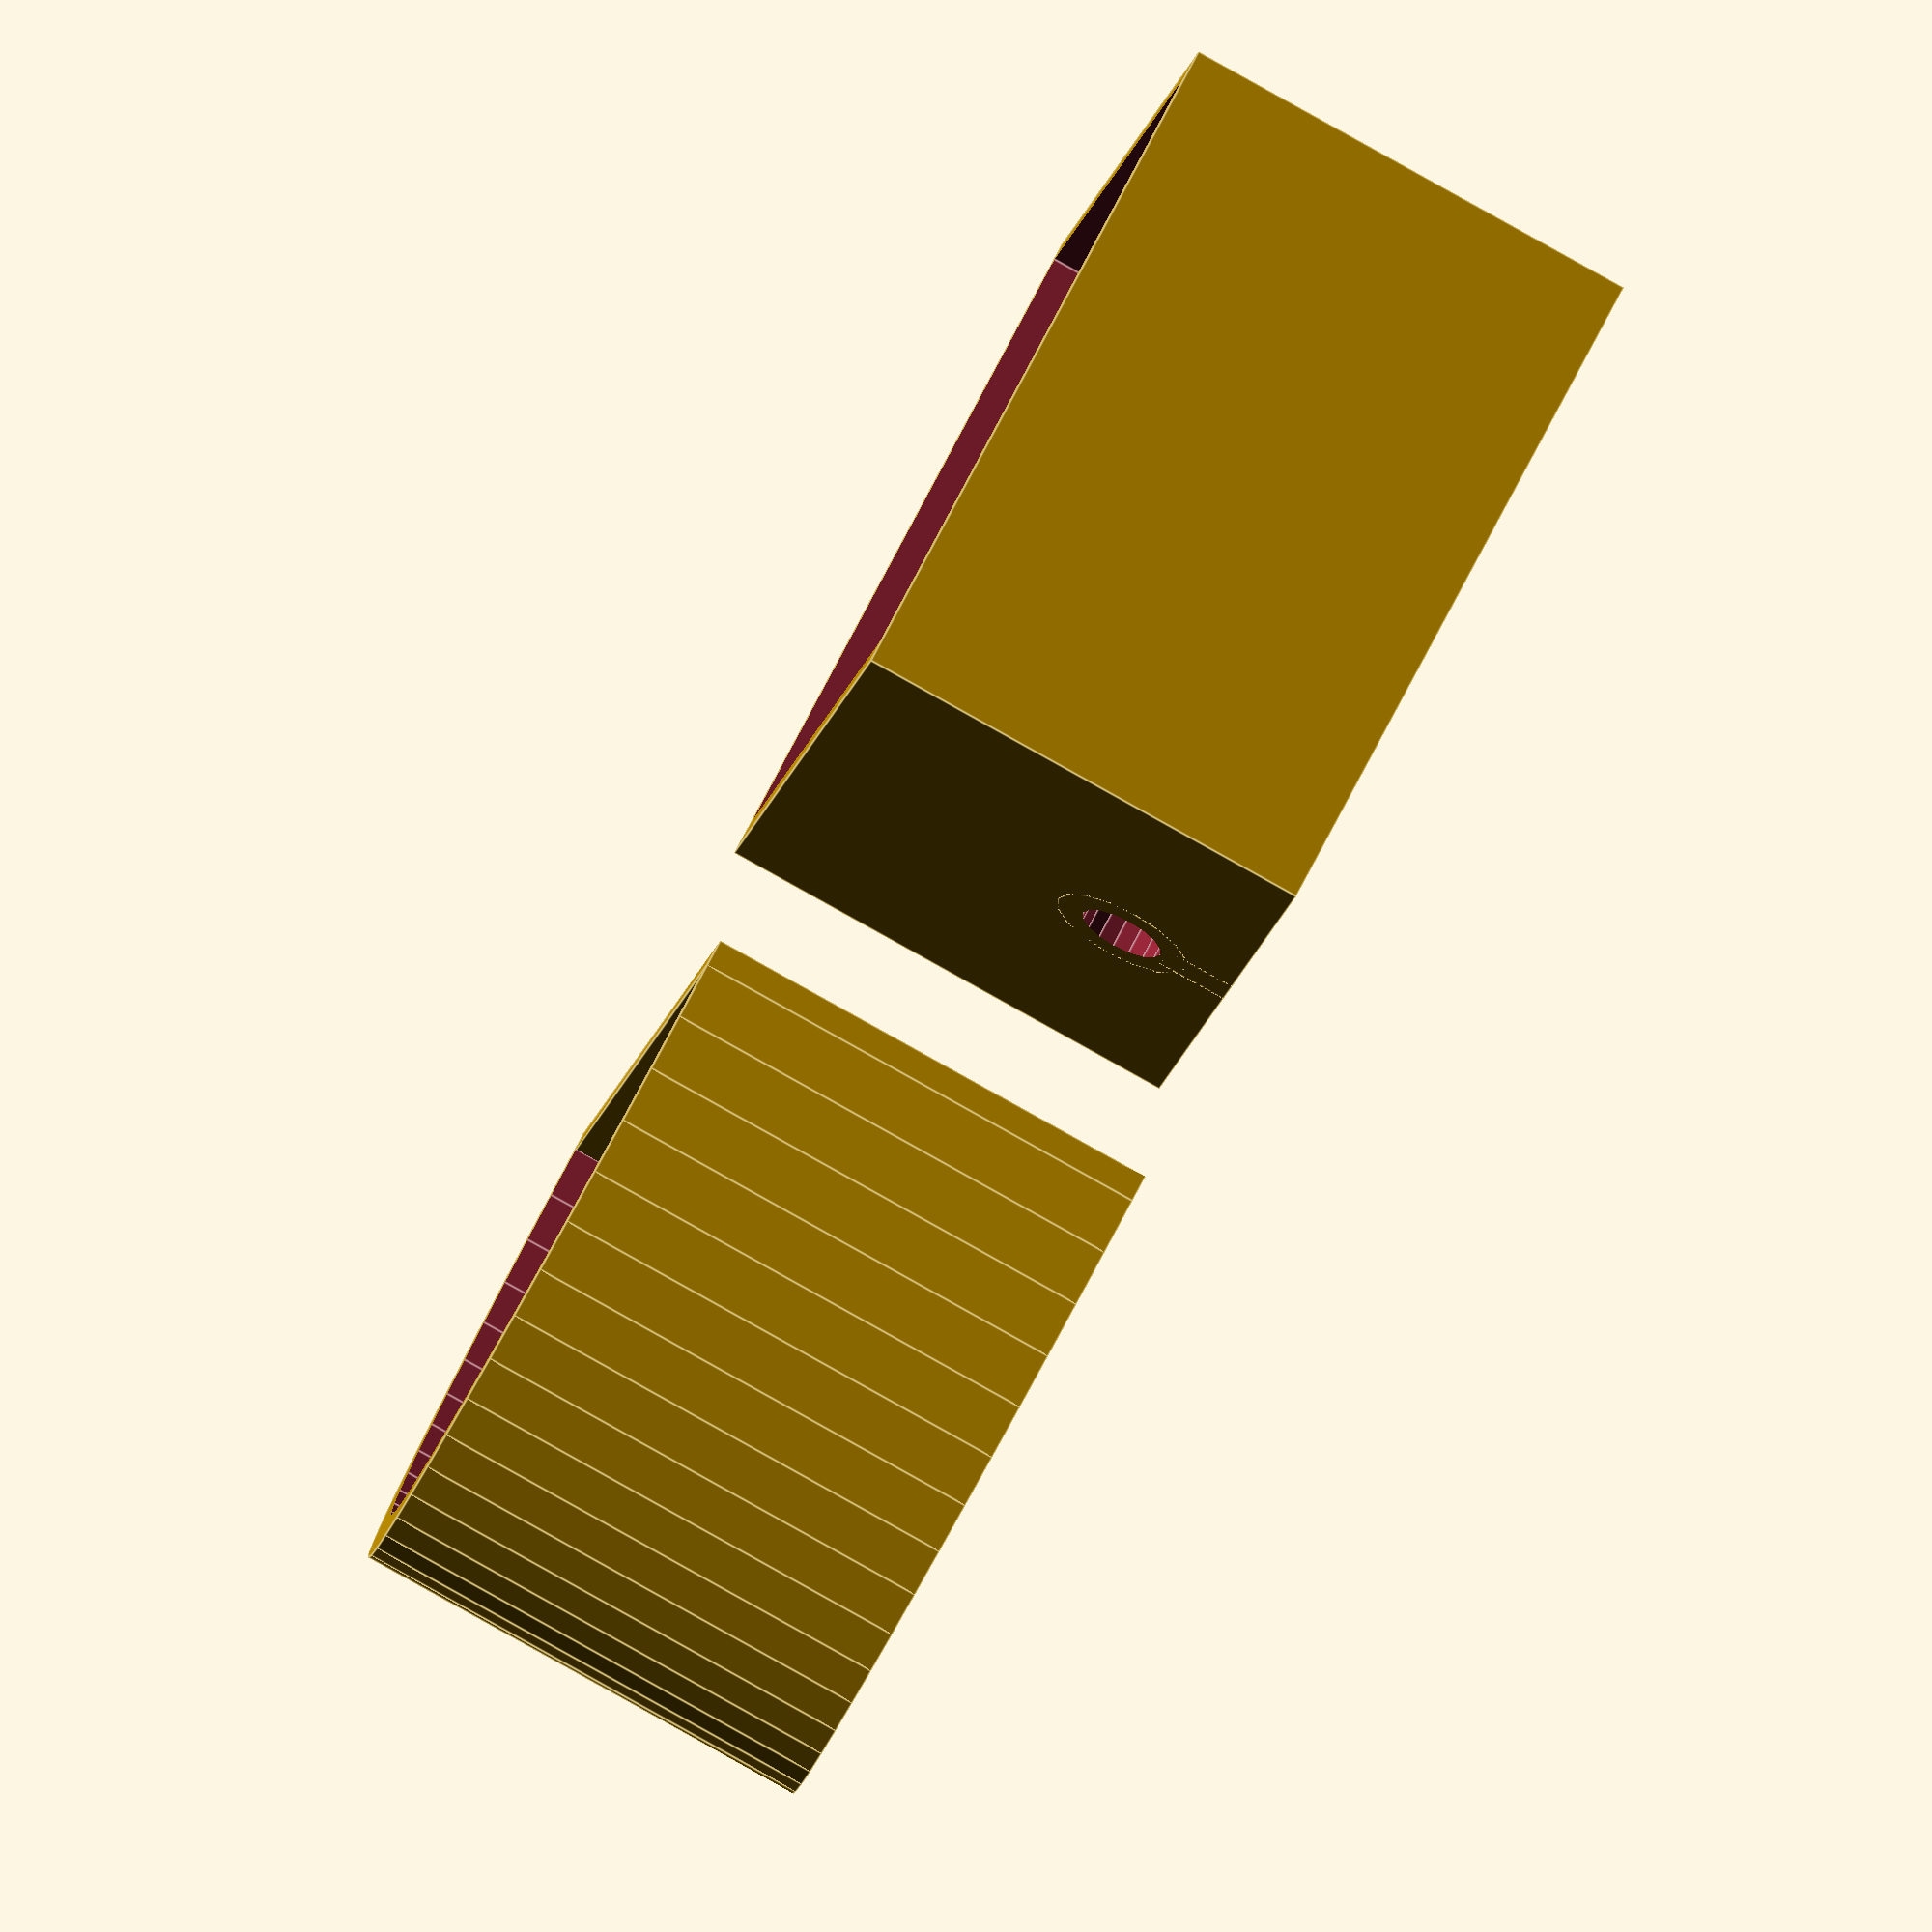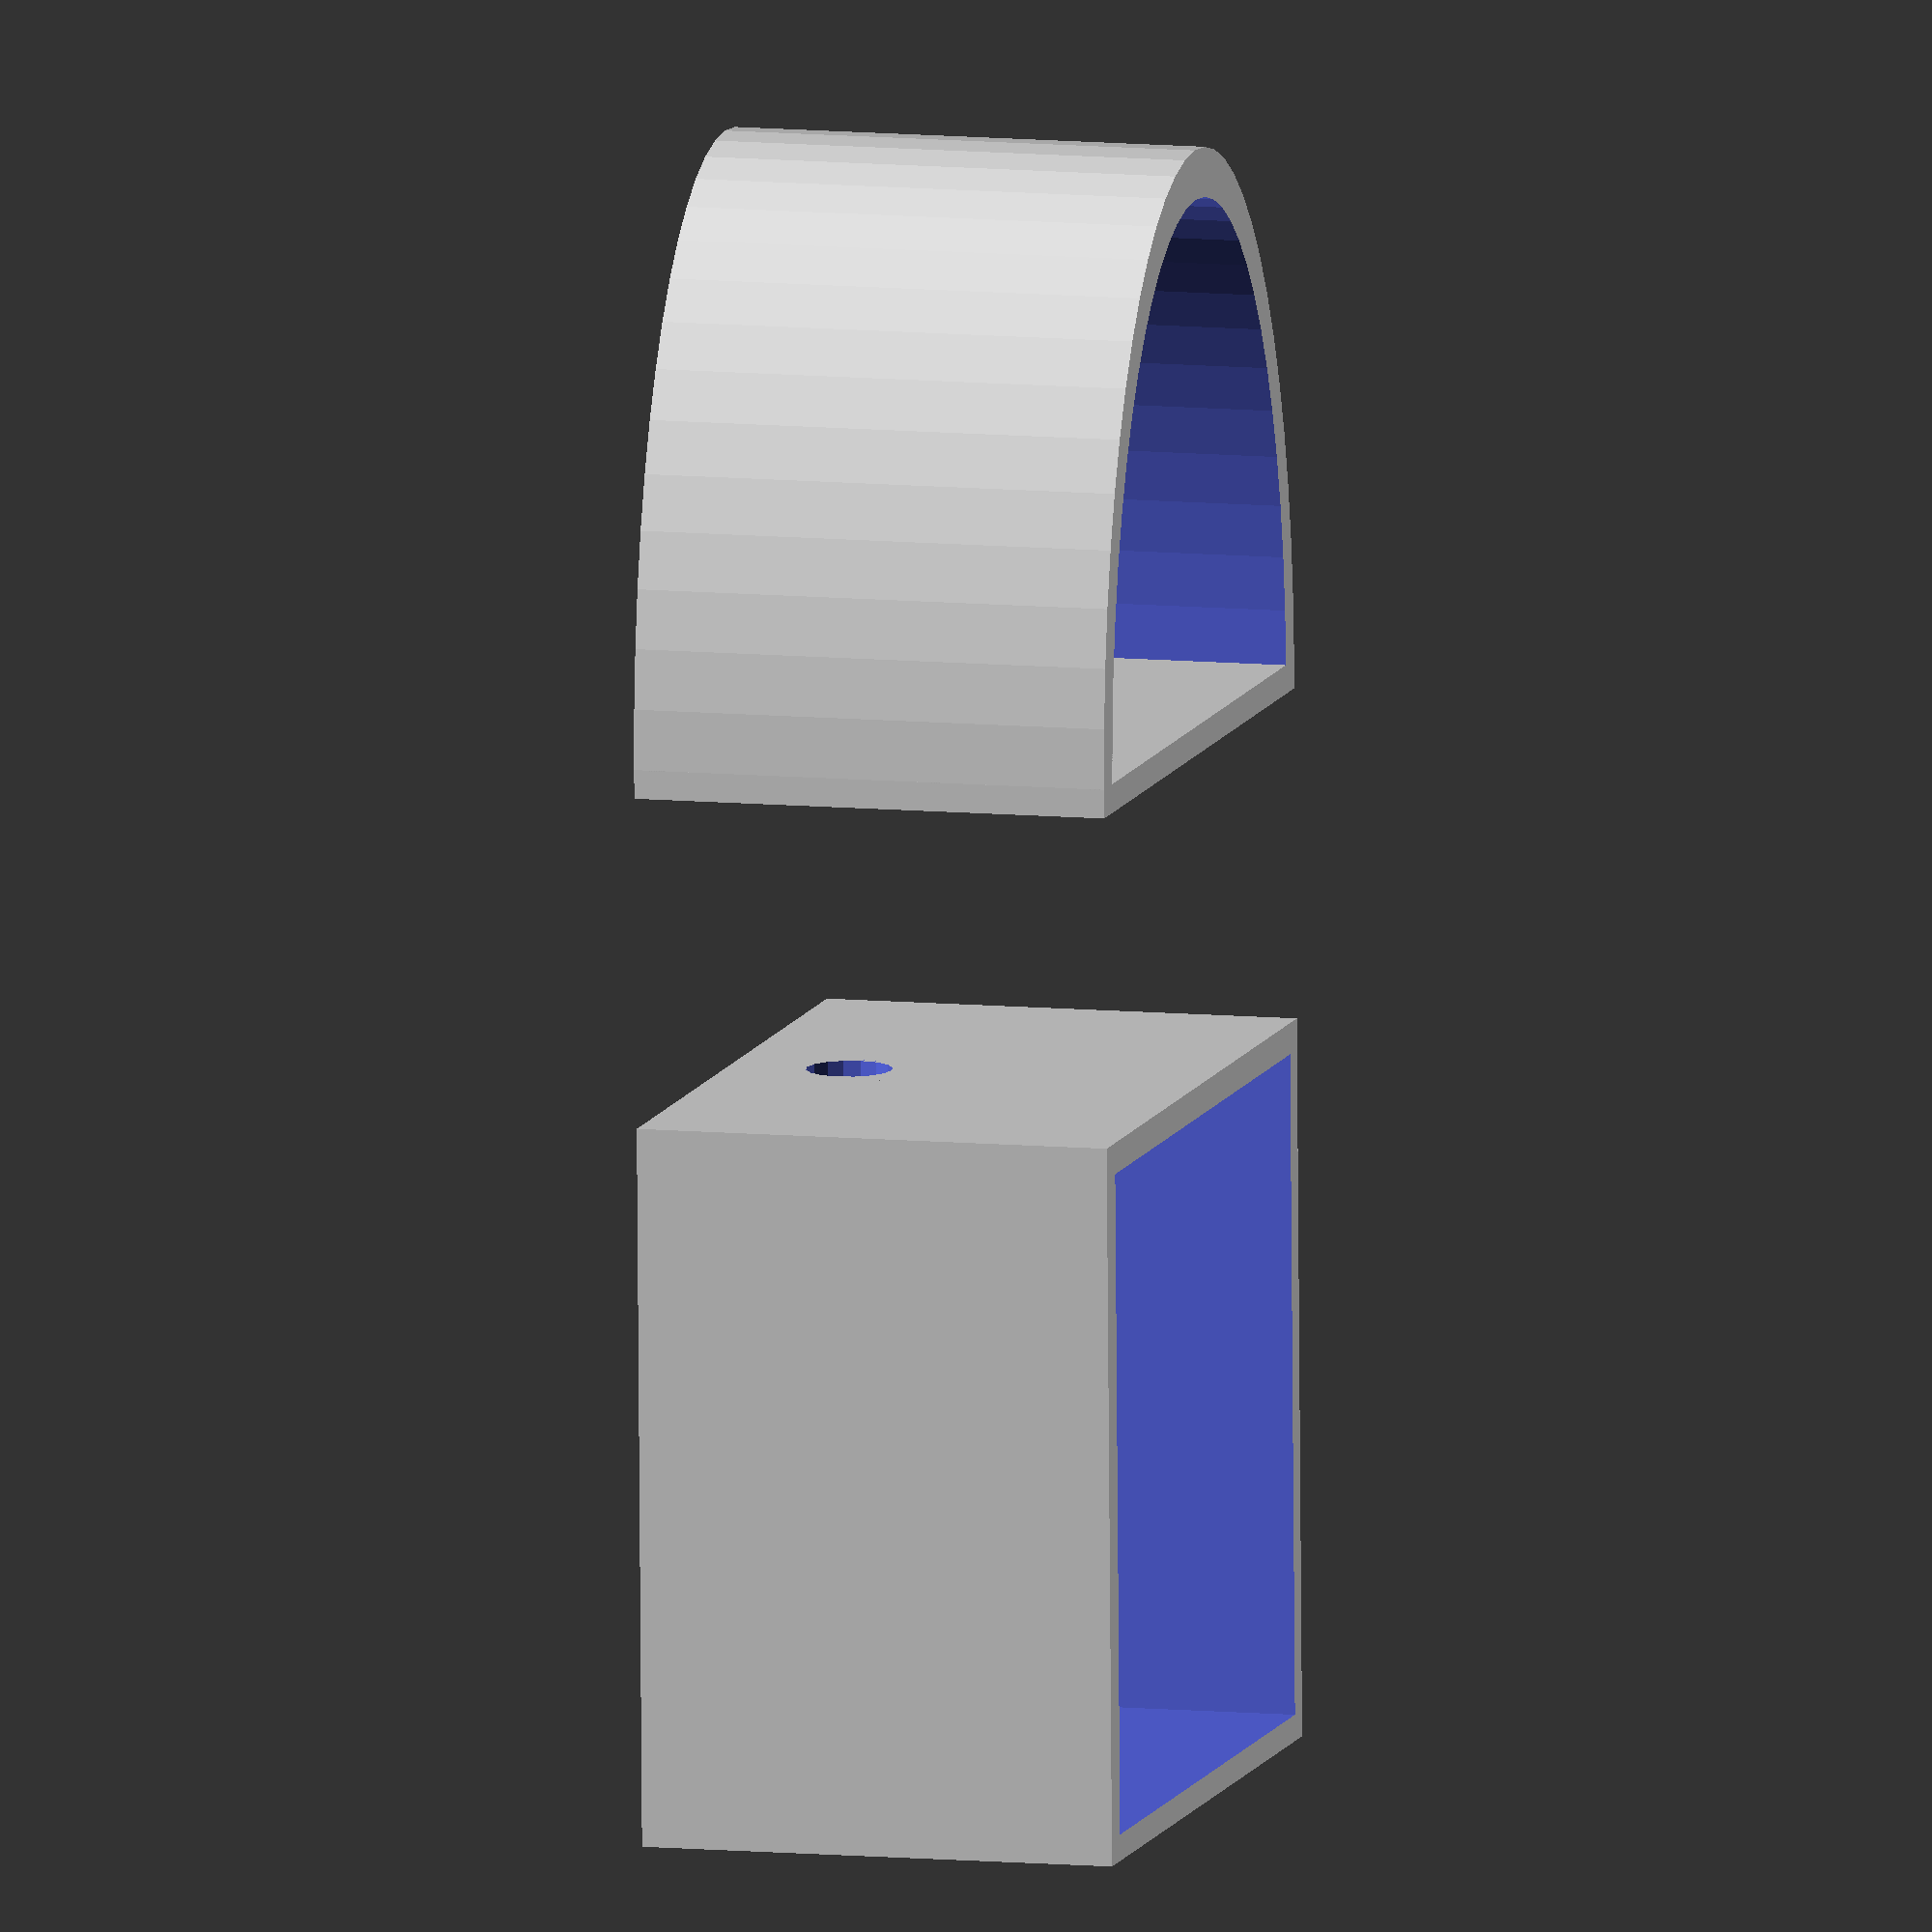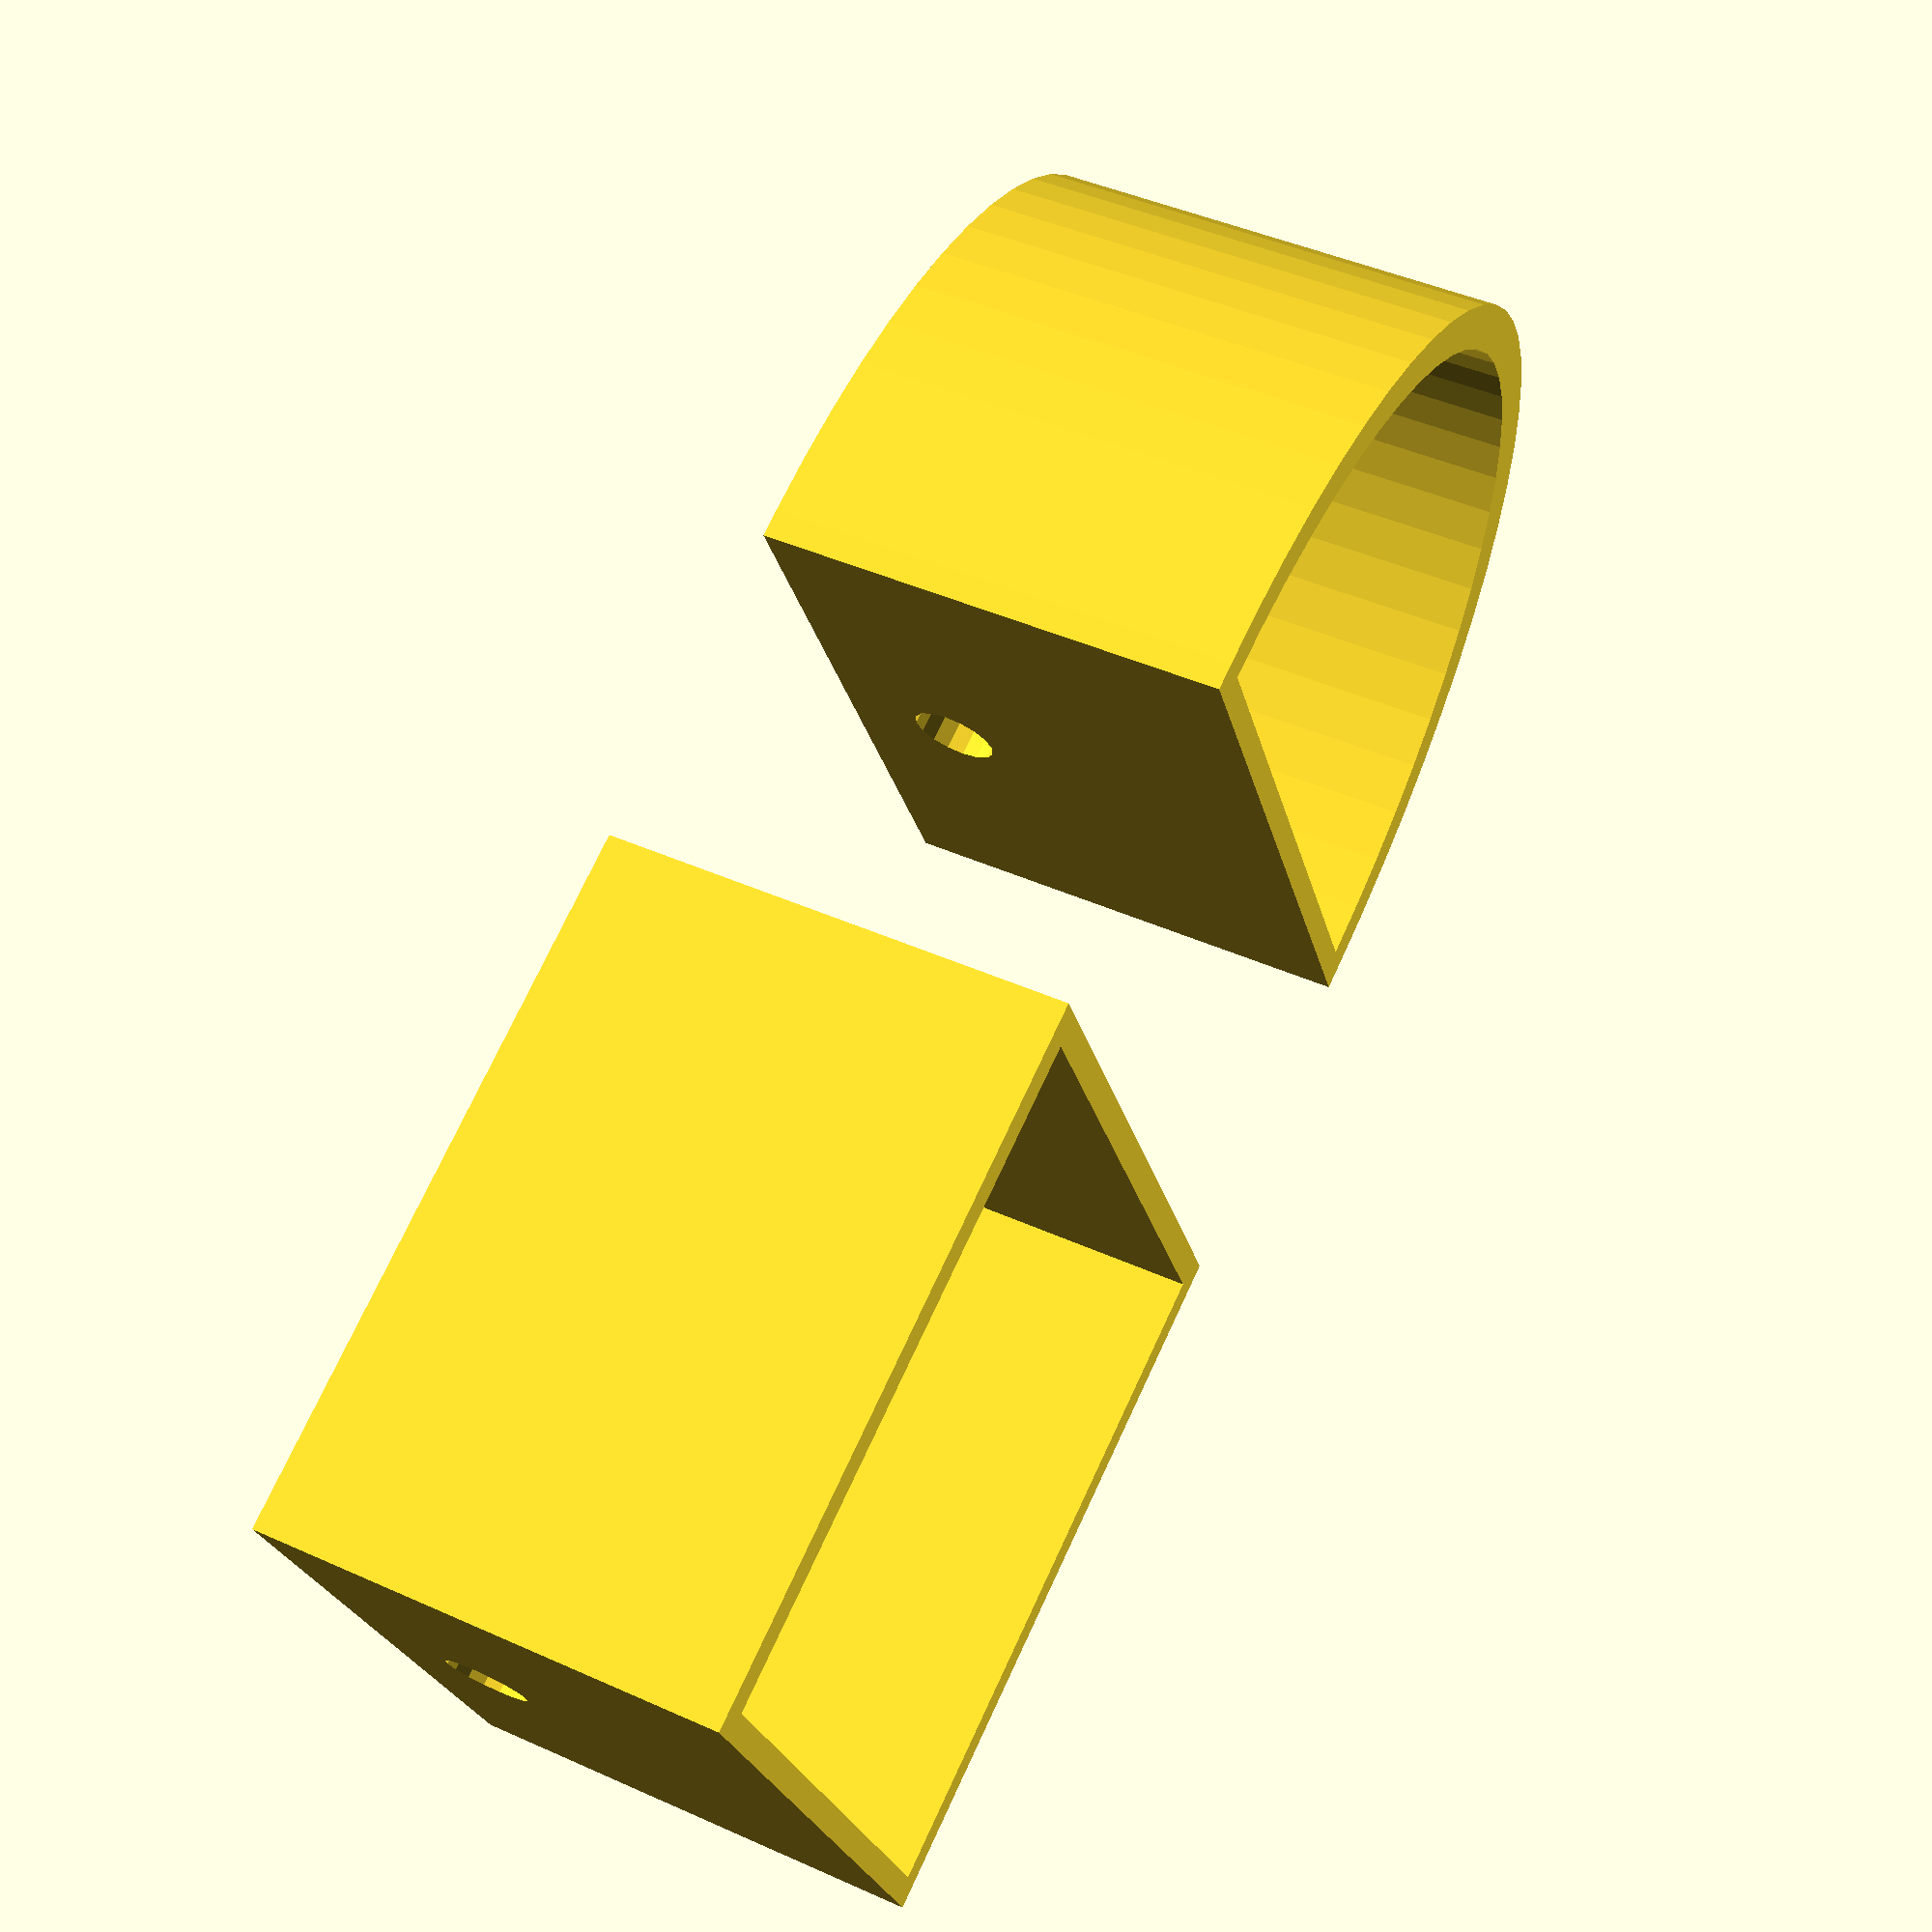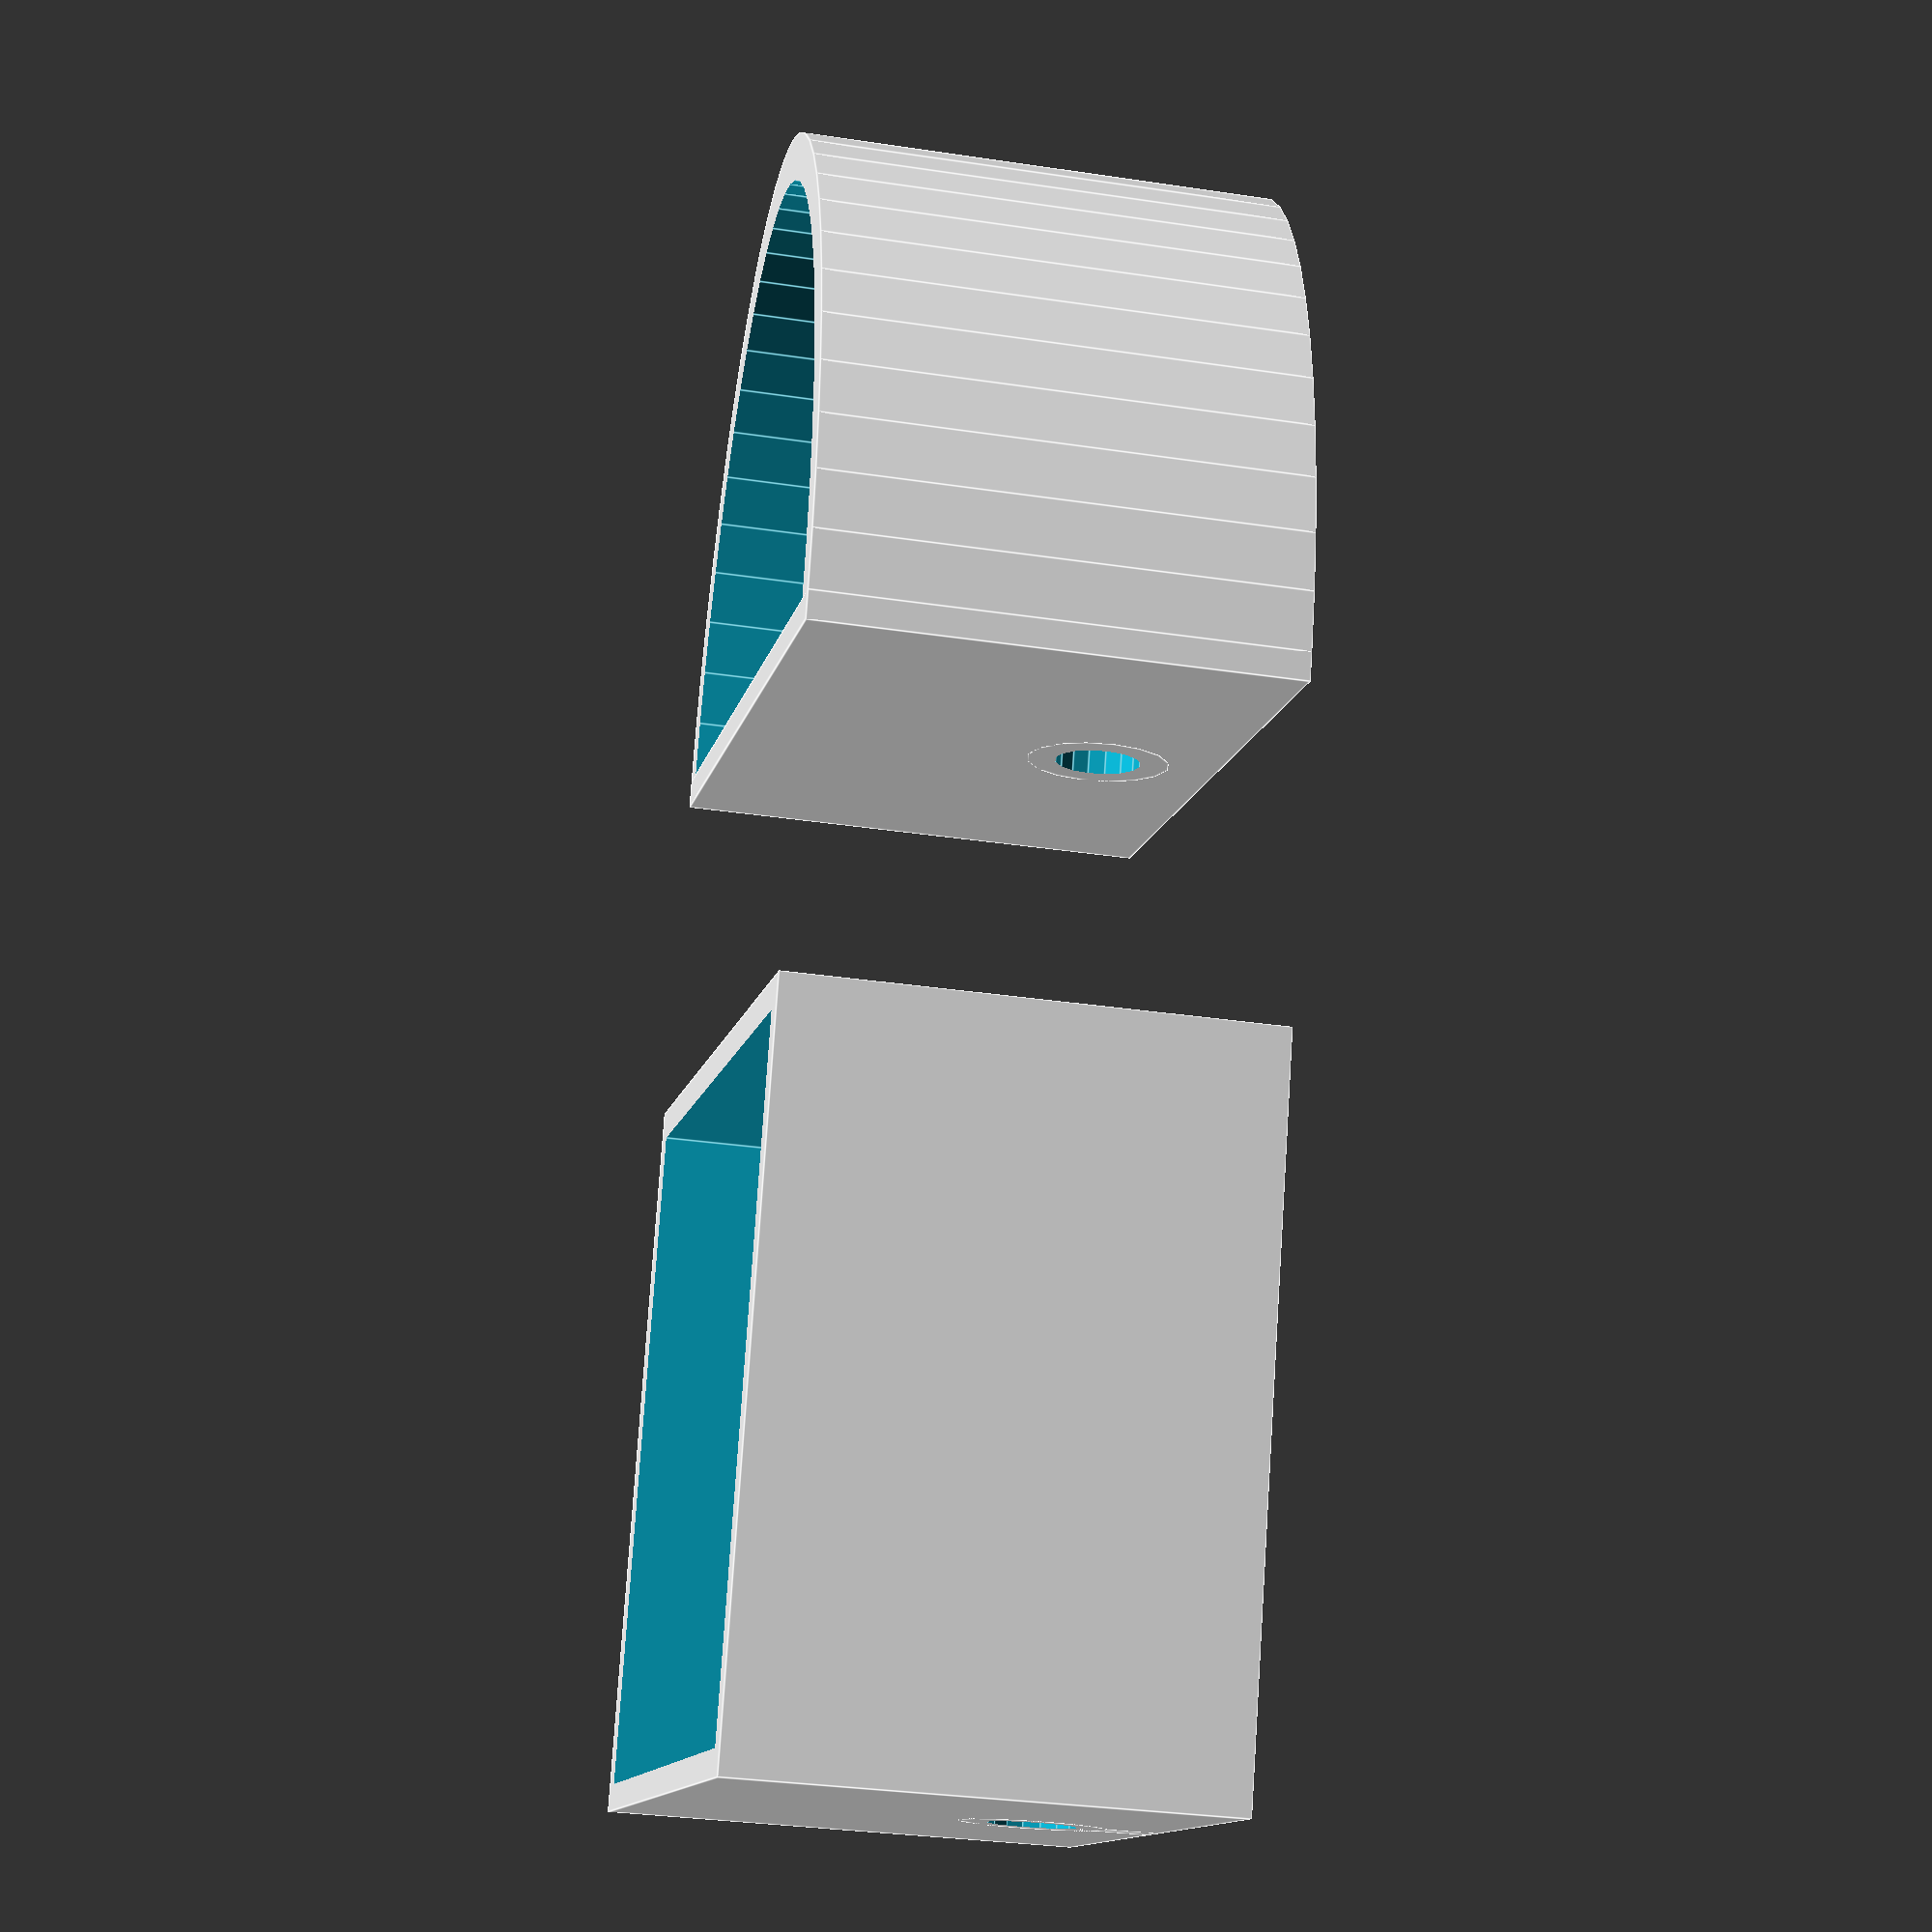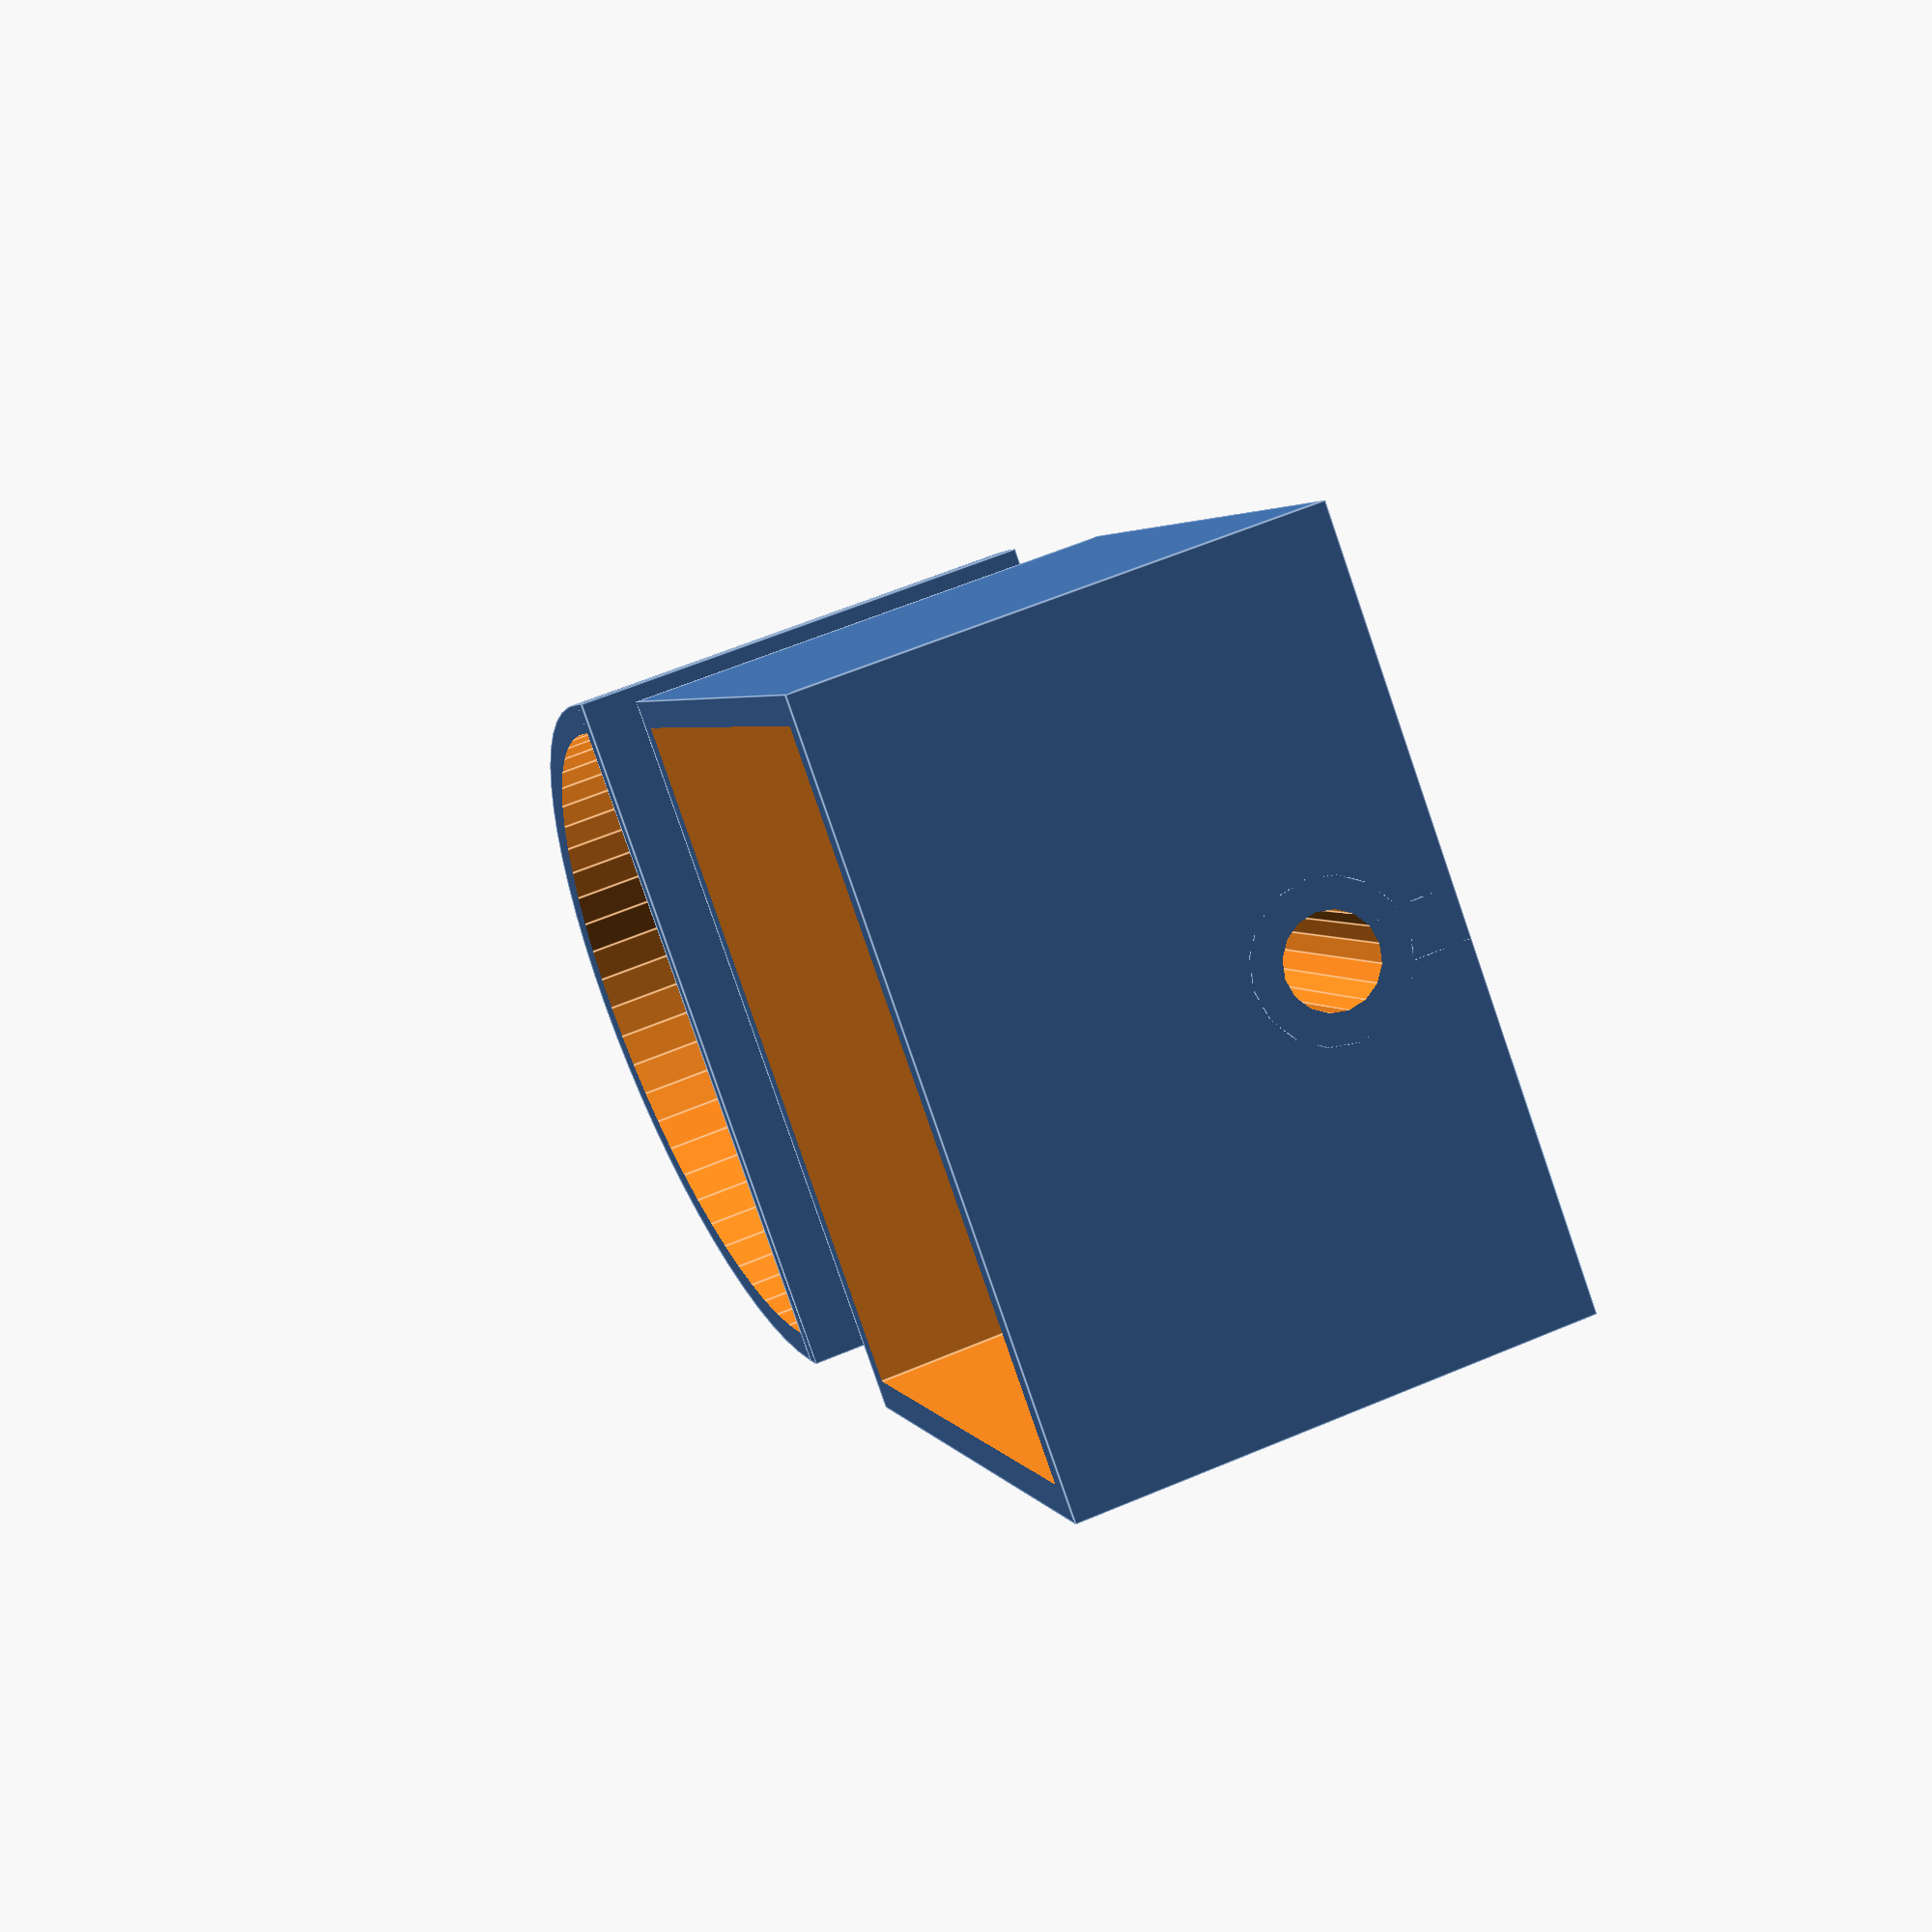
<openscad>
translate([-30,0,0]){
    difference(){
        scale([1.6,1,1]){
            difference(){
                cylinder(20,15,15,$fn=60);
                translate([0,0,1.1])
                    cylinder(20,13.7,13.7,$fn=60);
            }//diff
        }//scale
            translate([0,-15,-1])
                cube([50,30,22]);
        
    }//diff
    
    difference(){
        translate([0,-15,0])
            cube([1.2,30,20]);
        translate([-10,0,5])
        rotate([0,90,0])
            cylinder(32,2,2,$fn=16);
    }
    //support
    translate([-5,-1,0])
        cube([5,2,3]);

    difference(){
        translate([-5,0,5])
        rotate([0,90,0])
            cylinder(6.2,3,3,$fn=16);
        translate([-6,0,5])
        rotate([0,90,0])
            cylinder(9,1.8,1.8,$fn=16);
    }//diff
        
}//translate

translate([-15,-15,0]){
    difference(){
        cube([30,30,20]);
        translate([1.3,1.3,1.1])
            cube([27.6,27.6,20]);
        translate([-1,15,5])
        rotate([0,90,0])
            cylinder(32,2,2,$fn=16);
    }//diff
    //support
    translate([0,14,0])
        cube([30,2,3]);

    difference(){
        translate([0,15,5])
        rotate([0,90,0])
            cylinder(30,3,3,$fn=16);
        translate([-1,15,5])
        rotate([0,90,0])
            cylinder(32,1.8,1.8,$fn=16);
    }//diff
}//translate
</openscad>
<views>
elev=85.5 azim=337.3 roll=60.9 proj=o view=edges
elev=351.0 azim=88.4 roll=285.1 proj=o view=wireframe
elev=136.4 azim=333.9 roll=242.0 proj=p view=solid
elev=210.6 azim=287.9 roll=102.3 proj=p view=edges
elev=120.5 azim=125.5 roll=113.6 proj=p view=edges
</views>
